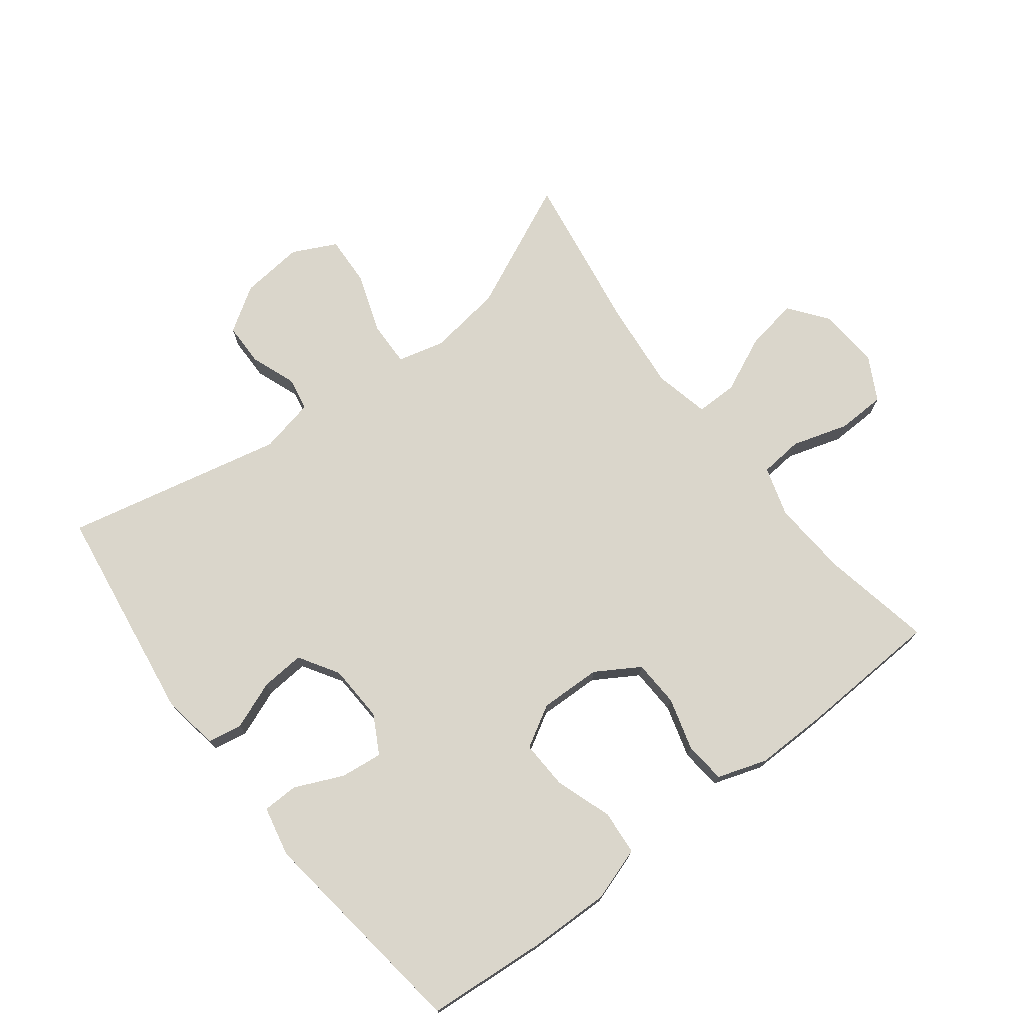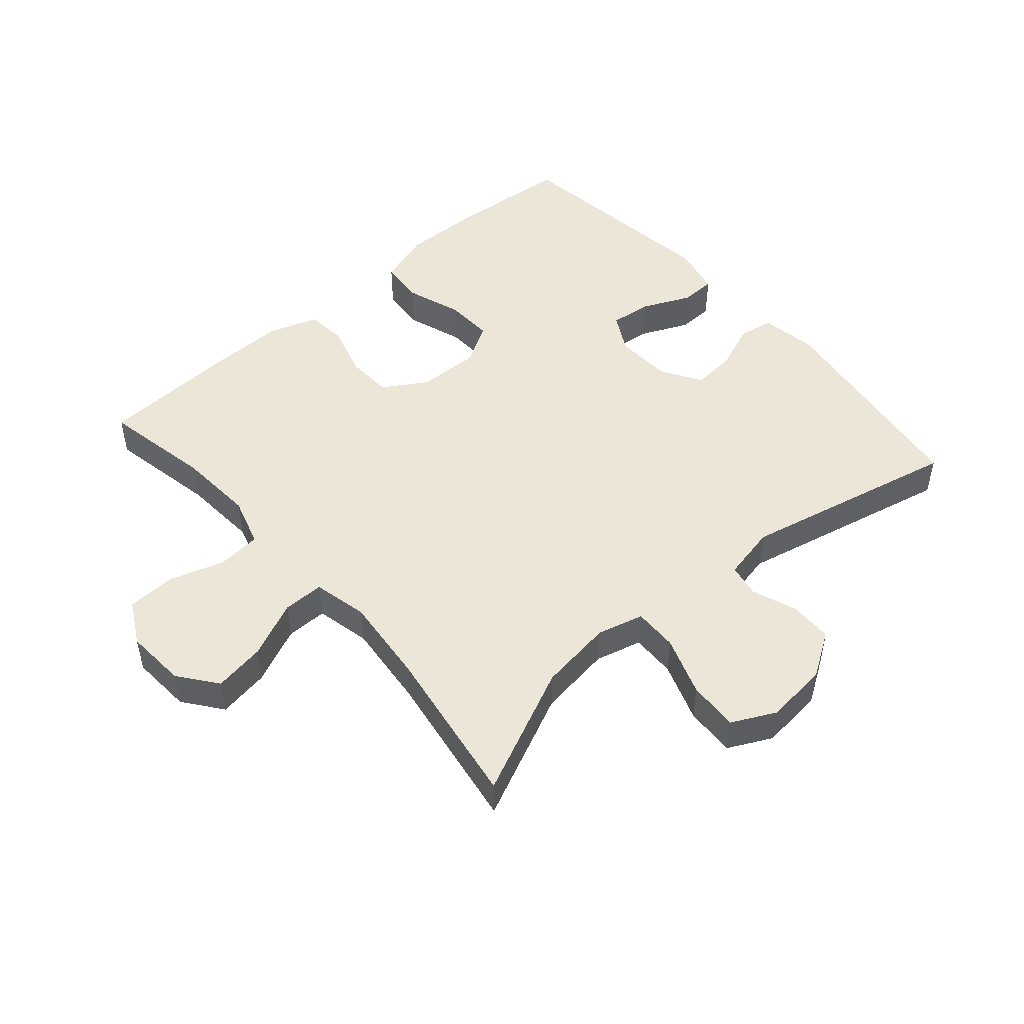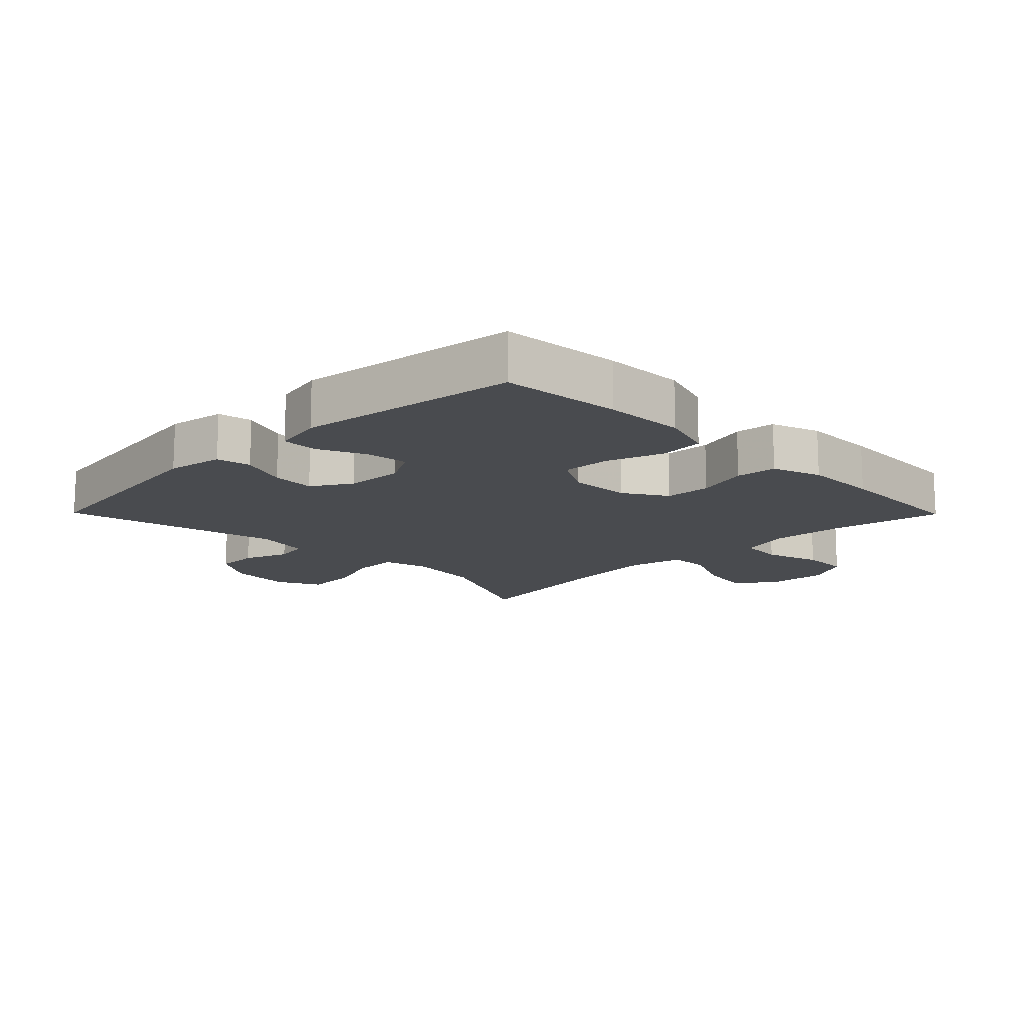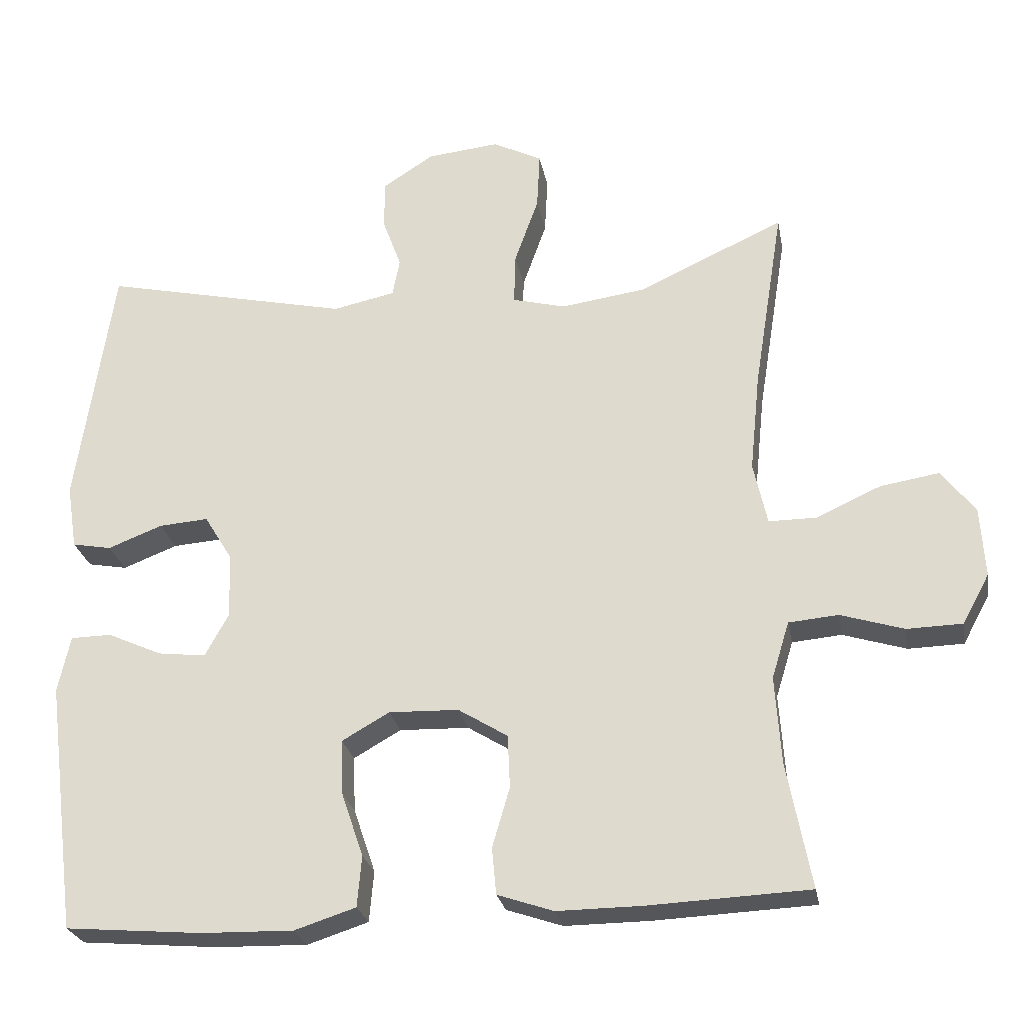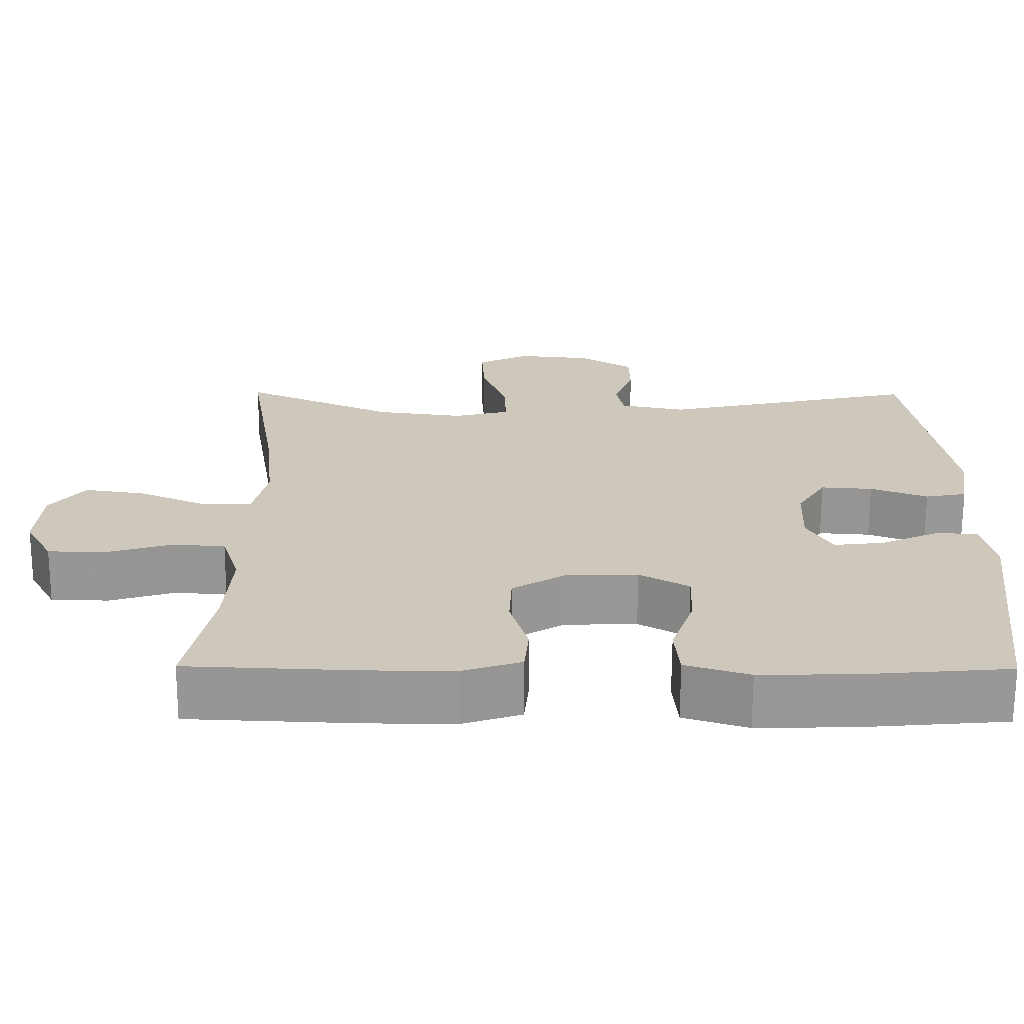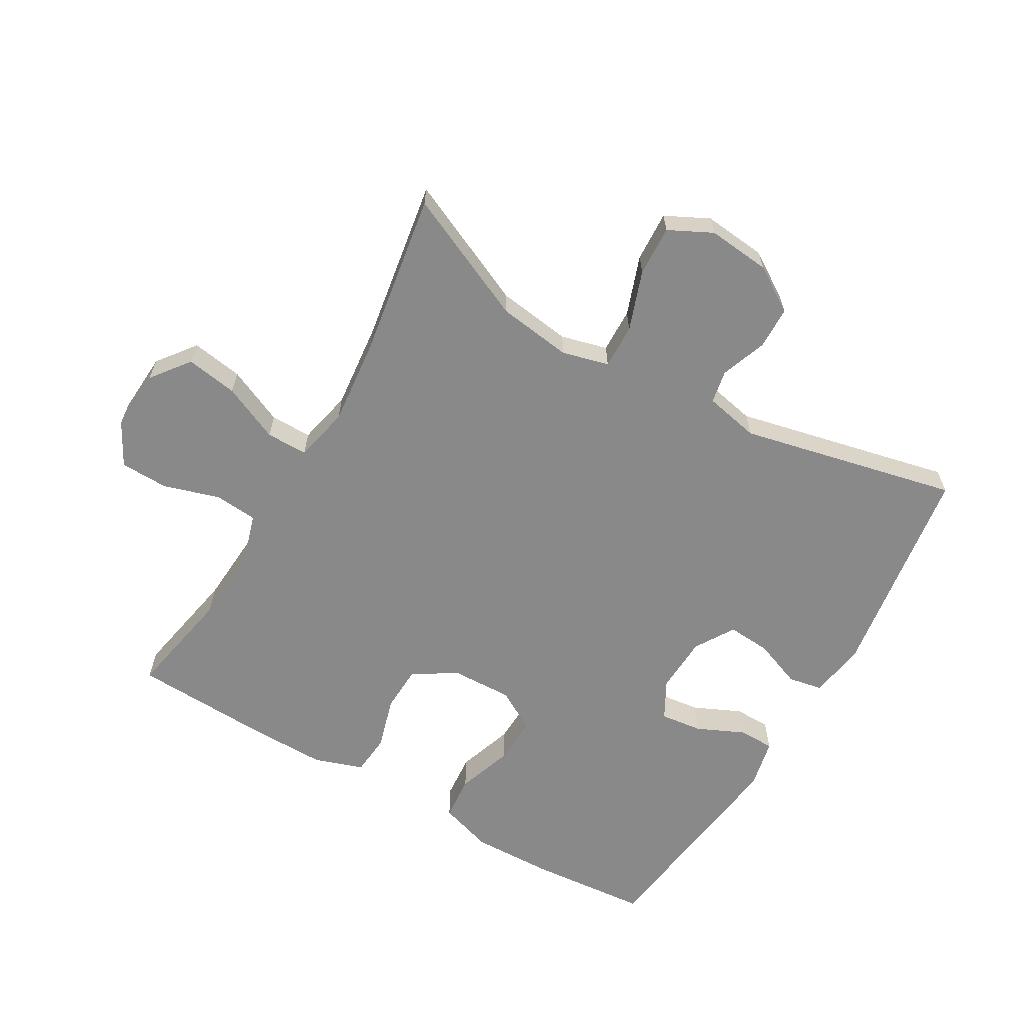
<metadata>
{"format":"obj","ext":"obj","renderer":"f3d","projection":"perspective","resolution":1024,"background":"white","views":[{"elev":73.9,"azim":142.3,"up":"+Y"},{"elev":49.1,"azim":-41.1,"up":"+Y"},{"elev":-14.0,"azim":134.6,"up":"+Y"},{"elev":-25.7,"azim":-169.7,"up":"+Z"},{"elev":-68.2,"azim":-0.2,"up":"+Z"},{"elev":-63.0,"azim":-30.1,"up":"+Y"}]}
</metadata>
<code>
v -0.5 0.07 -0.5
v -0.467 0.07 -0.328
v -0.459 0.07 -0.208
v -0.483 0.07 -0.13
v -0.551 0.07 -0.124
v -0.638 0.07 -0.151
v -0.714 0.07 -0.149
v -0.751 0.07 -0.081
v -0.745 0.07 0.015
v -0.699 0.07 0.075
v -0.618 0.07 0.062
v -0.529 0.07 0.022
v -0.464 0.07 0.022
v -0.445 0.07 0.108
v -0.459 0.07 0.244
v -0.5 0.07 0.5
v -0.299 0.07 0.408
v -0.183 0.07 0.392
v -0.11 0.07 0.411
v -0.112 0.07 0.481
v -0.145 0.07 0.574
v -0.149 0.07 0.653
v -0.081 0.07 0.687
v 0.018 0.07 0.677
v 0.088 0.07 0.632
v 0.089 0.07 0.565
v 0.063 0.07 0.494
v 0.073 0.07 0.442
v 0.159 0.07 0.424
v 0.5 0.07 0.5
v 0.55 0.07 0.159
v 0.536 0.07 0.07
v 0.482 0.07 0.06
v 0.407 0.07 0.089
v 0.339 0.07 0.094
v 0.301 0.07 0.032
v 0.297 0.07 -0.058
v 0.33 0.07 -0.118
v 0.396 0.07 -0.11
v 0.471 0.07 -0.076
v 0.527 0.07 -0.077
v 0.544 0.07 -0.155
v 0.5 0.07 -0.5
v 0.312 0.07 -0.516
v 0.185 0.07 -0.519
v 0.101 0.07 -0.492
v 0.095 0.07 -0.422
v 0.125 0.07 -0.334
v 0.128 0.07 -0.258
v 0.063 0.07 -0.221
v -0.033 0.07 -0.224
v -0.101 0.07 -0.266
v -0.104 0.07 -0.339
v -0.08 0.07 -0.421
v -0.086 0.07 -0.485
v -0.163 0.07 -0.511
v -0.28 0.07 -0.51
v -0.5 0 -0.5
v -0.467 0 -0.328
v -0.459 0 -0.208
v -0.483 0 -0.13
v -0.551 0 -0.124
v -0.638 0 -0.151
v -0.714 0 -0.149
v -0.751 0 -0.081
v -0.745 0 0.015
v -0.699 0 0.075
v -0.618 0 0.062
v -0.529 0 0.022
v -0.464 0 0.022
v -0.445 0 0.108
v -0.459 0 0.244
v -0.5 0 0.5
v -0.299 0 0.408
v -0.183 0 0.392
v -0.11 0 0.411
v -0.112 0 0.481
v -0.145 0 0.574
v -0.149 0 0.653
v -0.081 0 0.687
v 0.018 0 0.677
v 0.088 0 0.632
v 0.089 0 0.565
v 0.063 0 0.494
v 0.073 0 0.442
v 0.159 0 0.424
v 0.5 0 0.5
v 0.55 0 0.159
v 0.536 0 0.07
v 0.482 0 0.06
v 0.407 0 0.089
v 0.339 0 0.094
v 0.301 0 0.032
v 0.297 0 -0.058
v 0.33 0 -0.118
v 0.396 0 -0.11
v 0.471 0 -0.076
v 0.527 0 -0.077
v 0.544 0 -0.155
v 0.5 0 -0.5
v 0.312 0 -0.516
v 0.185 0 -0.519
v 0.101 0 -0.492
v 0.095 0 -0.422
v 0.125 0 -0.334
v 0.128 0 -0.258
v 0.063 0 -0.221
v -0.033 0 -0.224
v -0.101 0 -0.266
v -0.104 0 -0.339
v -0.08 0 -0.421
v -0.086 0 -0.485
v -0.163 0 -0.511
v -0.28 0 -0.51
f 57 1 2
f 56 57 2
f 55 56 2
f 54 55 2
f 53 54 2
f 52 53 2 3
f 51 52 3 4
f 50 51 4
f 46 47 48
f 45 46 48
f 44 45 48
f 43 44 48
f 42 43 48
f 41 42 48
f 40 41 48
f 39 40 48
f 38 39 48 49
f 37 38 49 50
f 32 33 34
f 31 32 34
f 30 31 34
f 29 30 34
f 28 29 34 35
f 25 26 27
f 24 25 27
f 23 24 27
f 22 23 27
f 21 22 27
f 20 21 27
f 19 20 27 28
f 28 35 36
f 19 28 36
f 18 19 36
f 15 16 17
f 36 37 50
f 18 36 50
f 17 18 50
f 15 17 50
f 14 15 50
f 10 11 12
f 9 10 12
f 8 9 12
f 7 8 12
f 6 7 12
f 5 6 12
f 13 14 50 4
f 4 5 12 13
f 59 58 114
f 59 114 113
f 59 113 112
f 59 112 111
f 59 111 110
f 60 59 110 109
f 61 60 109 108
f 61 108 107
f 105 104 103
f 105 103 102
f 105 102 101
f 105 101 100
f 105 100 99
f 105 99 98
f 105 98 97
f 105 97 96
f 106 105 96 95
f 107 106 95 94
f 91 90 89
f 91 89 88
f 91 88 87
f 91 87 86
f 92 91 86 85
f 84 83 82
f 84 82 81
f 84 81 80
f 84 80 79
f 84 79 78
f 84 78 77
f 85 84 77 76
f 93 92 85
f 93 85 76
f 93 76 75
f 74 73 72
f 107 94 93
f 107 93 75
f 107 75 74
f 107 74 72
f 107 72 71
f 69 68 67
f 69 67 66
f 69 66 65
f 69 65 64
f 69 64 63
f 69 63 62
f 61 107 71 70
f 70 69 62 61
f 1 58 59 2
f 2 59 60 3
f 3 60 61 4
f 4 61 62 5
f 5 62 63 6
f 6 63 64 7
f 7 64 65 8
f 8 65 66 9
f 9 66 67 10
f 10 67 68 11
f 11 68 69 12
f 12 69 70 13
f 13 70 71 14
f 14 71 72 15
f 15 72 73 16
f 16 73 74 17
f 17 74 75 18
f 18 75 76 19
f 19 76 77 20
f 20 77 78 21
f 21 78 79 22
f 22 79 80 23
f 23 80 81 24
f 24 81 82 25
f 25 82 83 26
f 26 83 84 27
f 27 84 85 28
f 28 85 86 29
f 29 86 87 30
f 30 87 88 31
f 31 88 89 32
f 32 89 90 33
f 33 90 91 34
f 34 91 92 35
f 35 92 93 36
f 36 93 94 37
f 37 94 95 38
f 38 95 96 39
f 39 96 97 40
f 40 97 98 41
f 41 98 99 42
f 42 99 100 43
f 43 100 101 44
f 44 101 102 45
f 45 102 103 46
f 46 103 104 47
f 47 104 105 48
f 48 105 106 49
f 49 106 107 50
f 50 107 108 51
f 51 108 109 52
f 52 109 110 53
f 53 110 111 54
f 54 111 112 55
f 55 112 113 56
f 56 113 114 57
f 57 114 58 1

</code>
